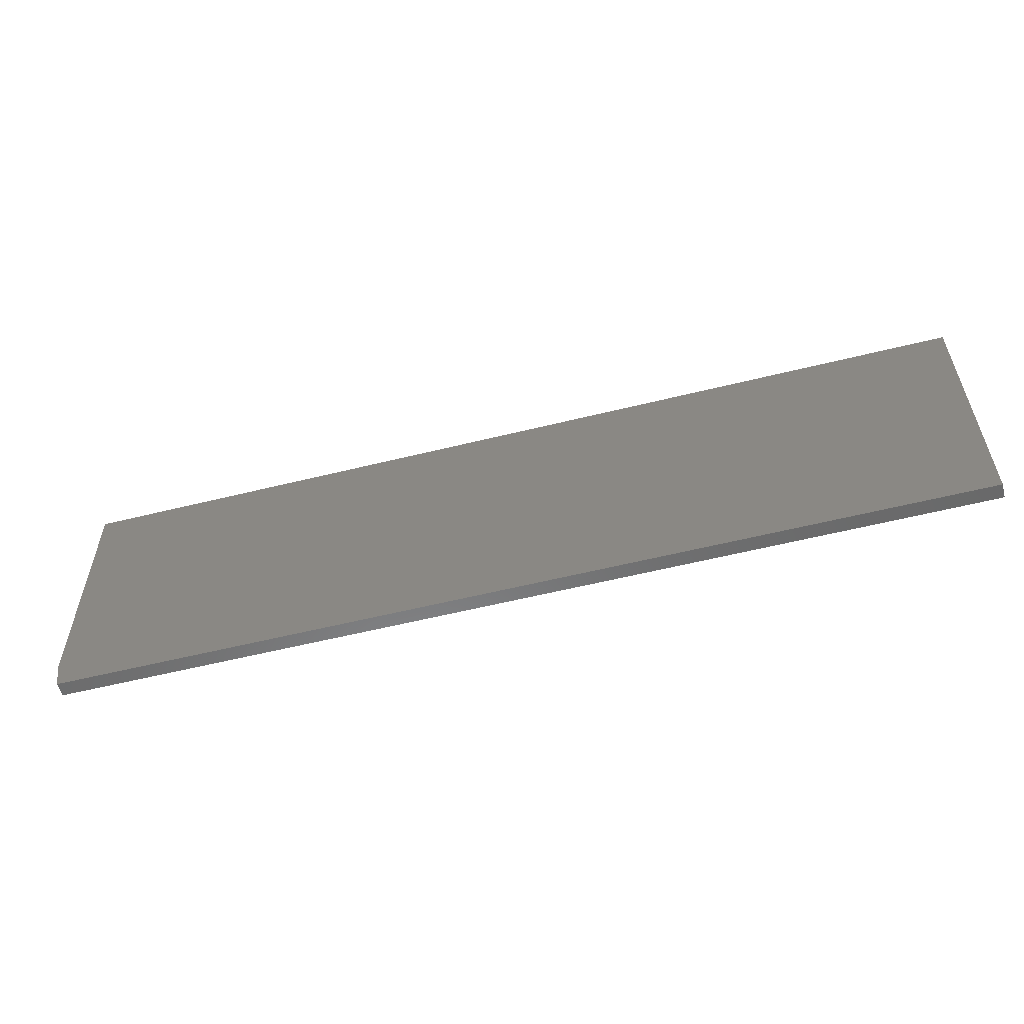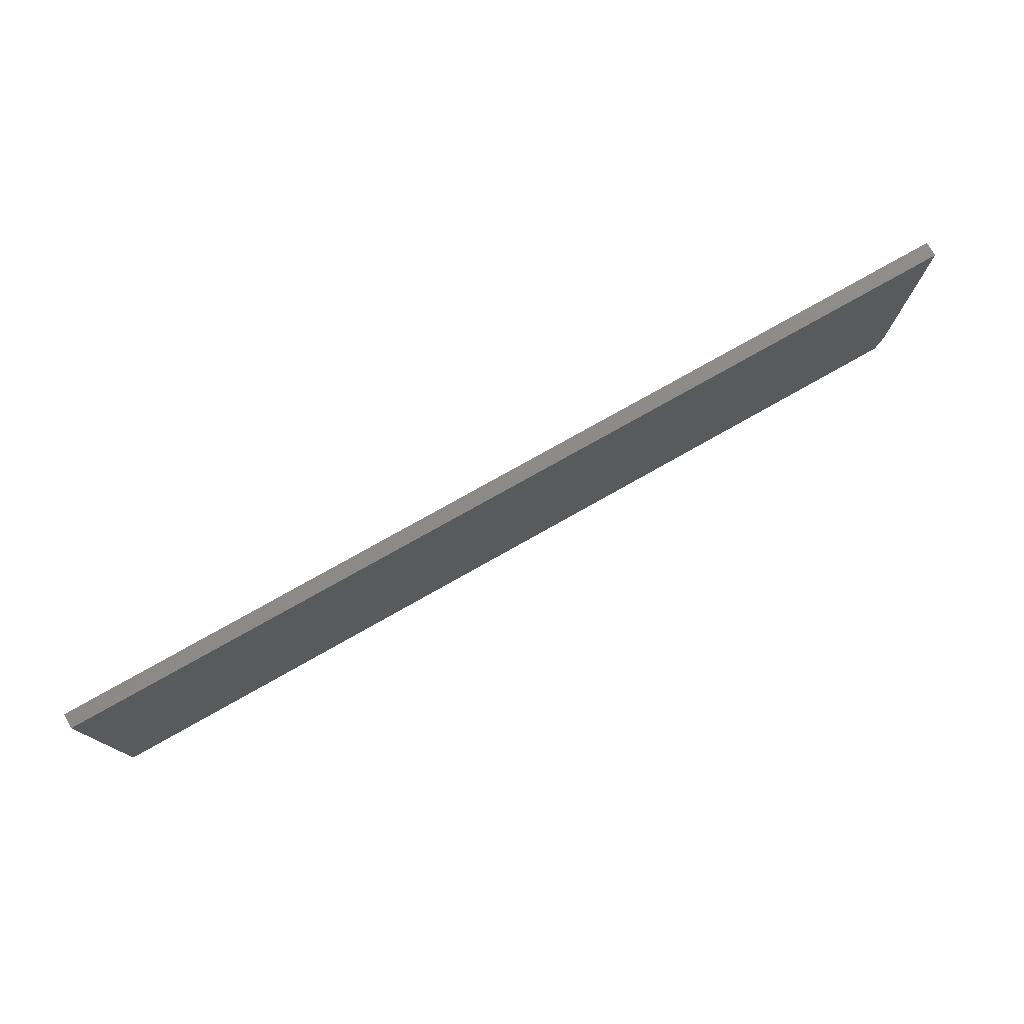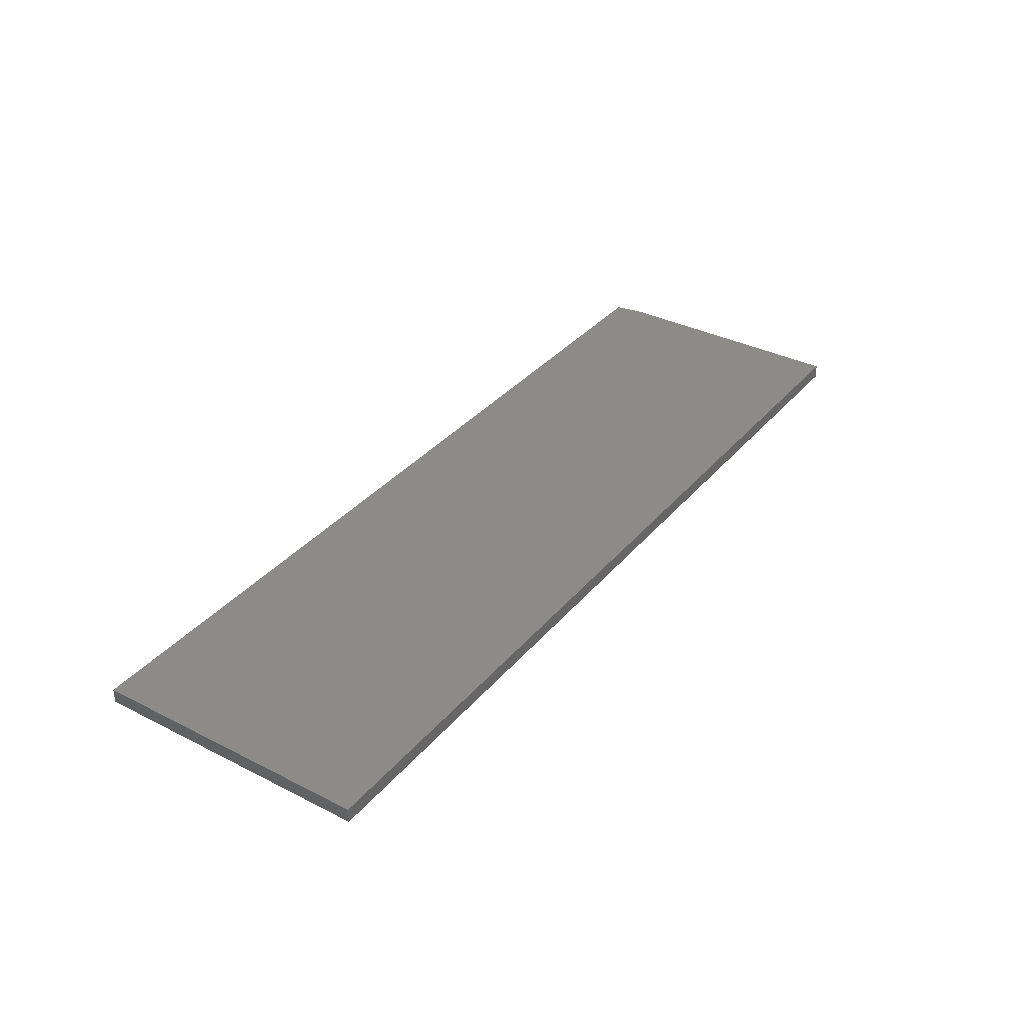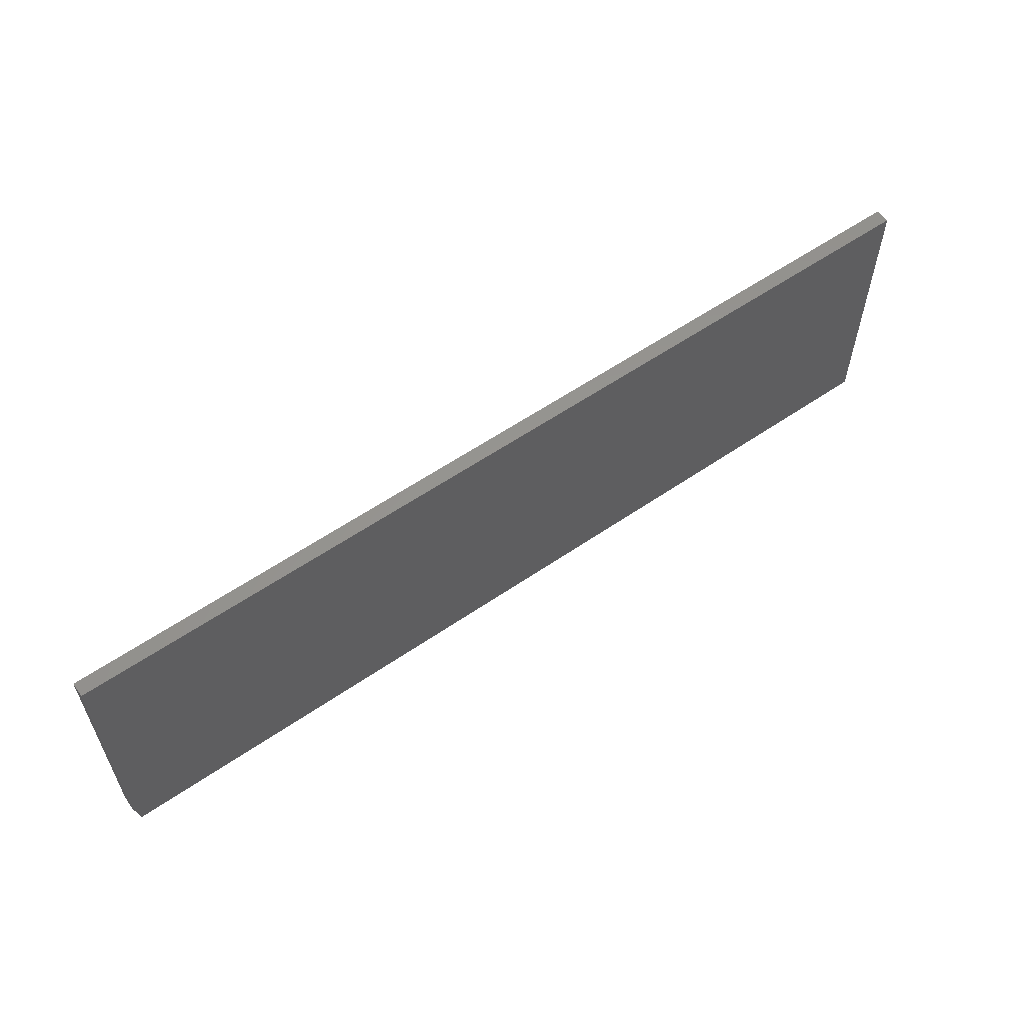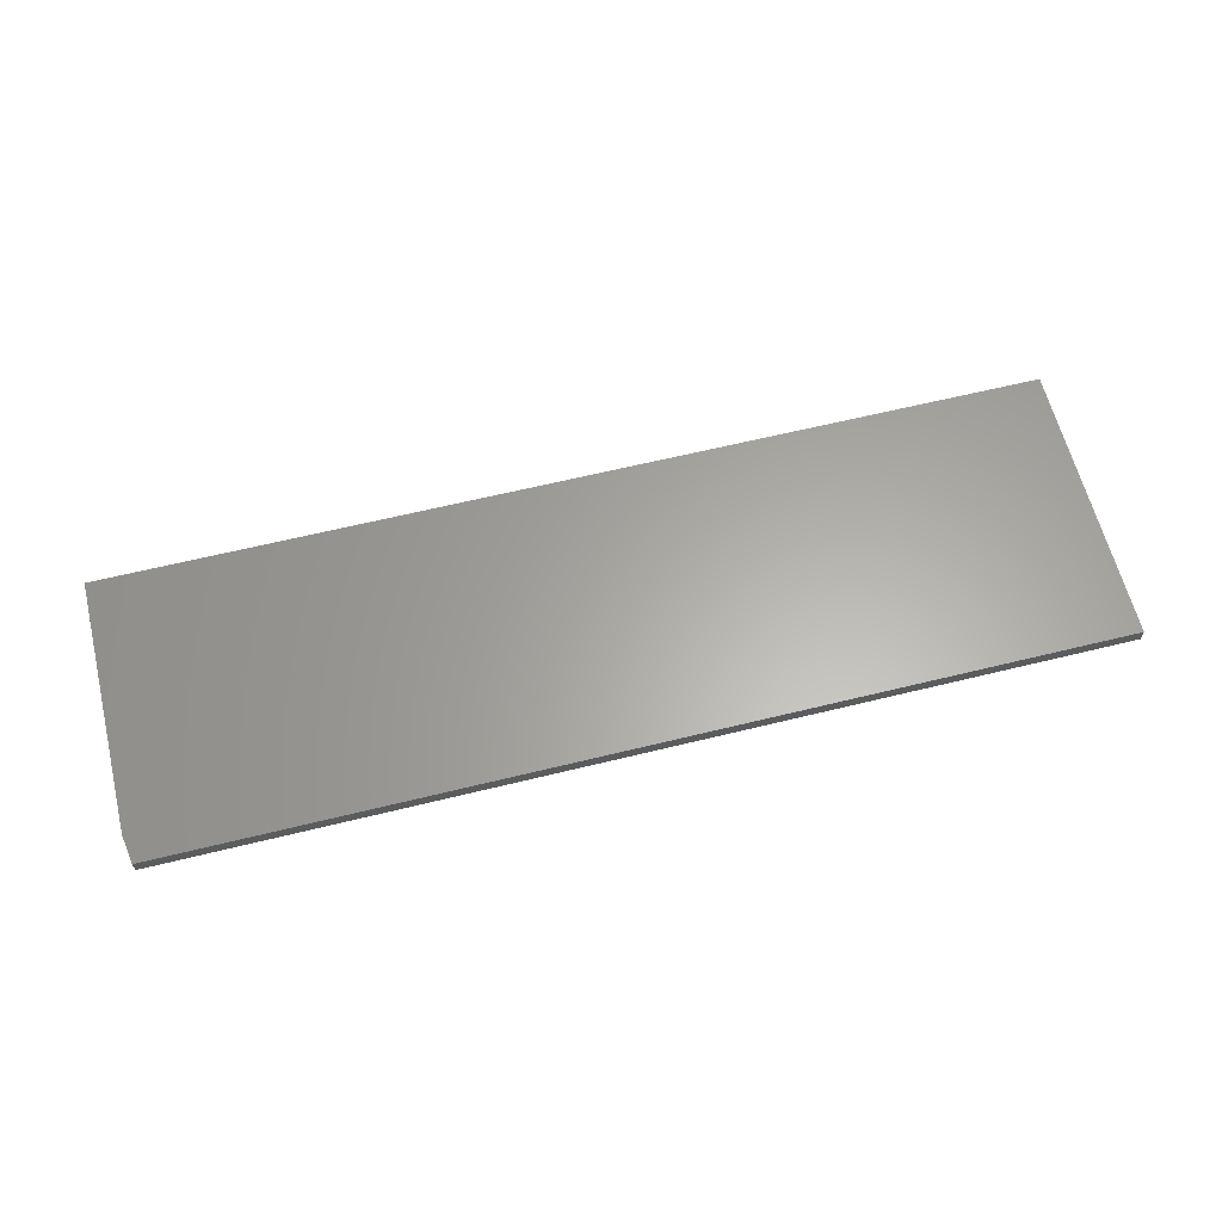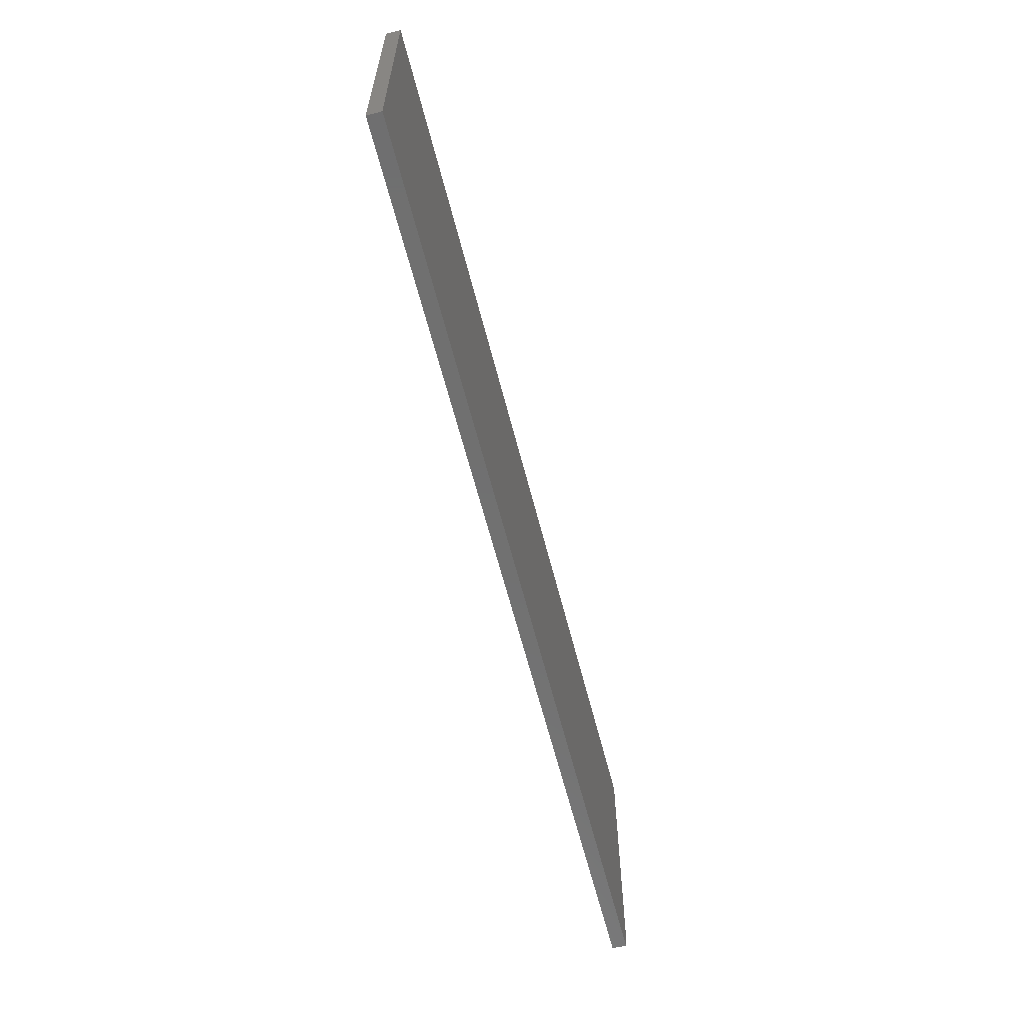
<metadata>
{"format":"stl","ext":"stl","renderer":"f3d","projection":"perspective","resolution":1024,"background":"white","views":[{"elev":-56.5,"azim":-165.4,"up":"+Z"},{"elev":77.1,"azim":-29.4,"up":"+Z"},{"elev":34.9,"azim":-55.9,"up":"+Y"},{"elev":58.6,"azim":144.7,"up":"+Z"},{"elev":62.7,"azim":166.0,"up":"+Y"},{"elev":-62.1,"azim":-75.7,"up":"+Z"}]}
</metadata>
<code>
# stl→obj: 10 verts, 16 faces
v 0.75 -0.02344 0.3798
v -0.75 -0.02344 0.3798
v 0.75 -0.02344 -0.03125
v -0.75 -0.02344 -0.07812
v 0.7422 -0.02344 -0.07812
v 0.7422 1.657e-16 -0.07812
v -0.75 0 -0.07812
v 0.75 1.691e-16 -0.03125
v -0.75 2.542e-17 0.3798
v 0.75 1.92e-16 0.3798
f 1 2 3
f 3 2 4
f 3 4 5
f 6 7 8
f 8 7 9
f 8 9 10
f 3 8 1
f 1 8 10
f 4 7 5
f 5 7 6
f 3 5 8
f 8 5 6
f 2 9 4
f 4 9 7
f 1 10 2
f 2 10 9

</code>
